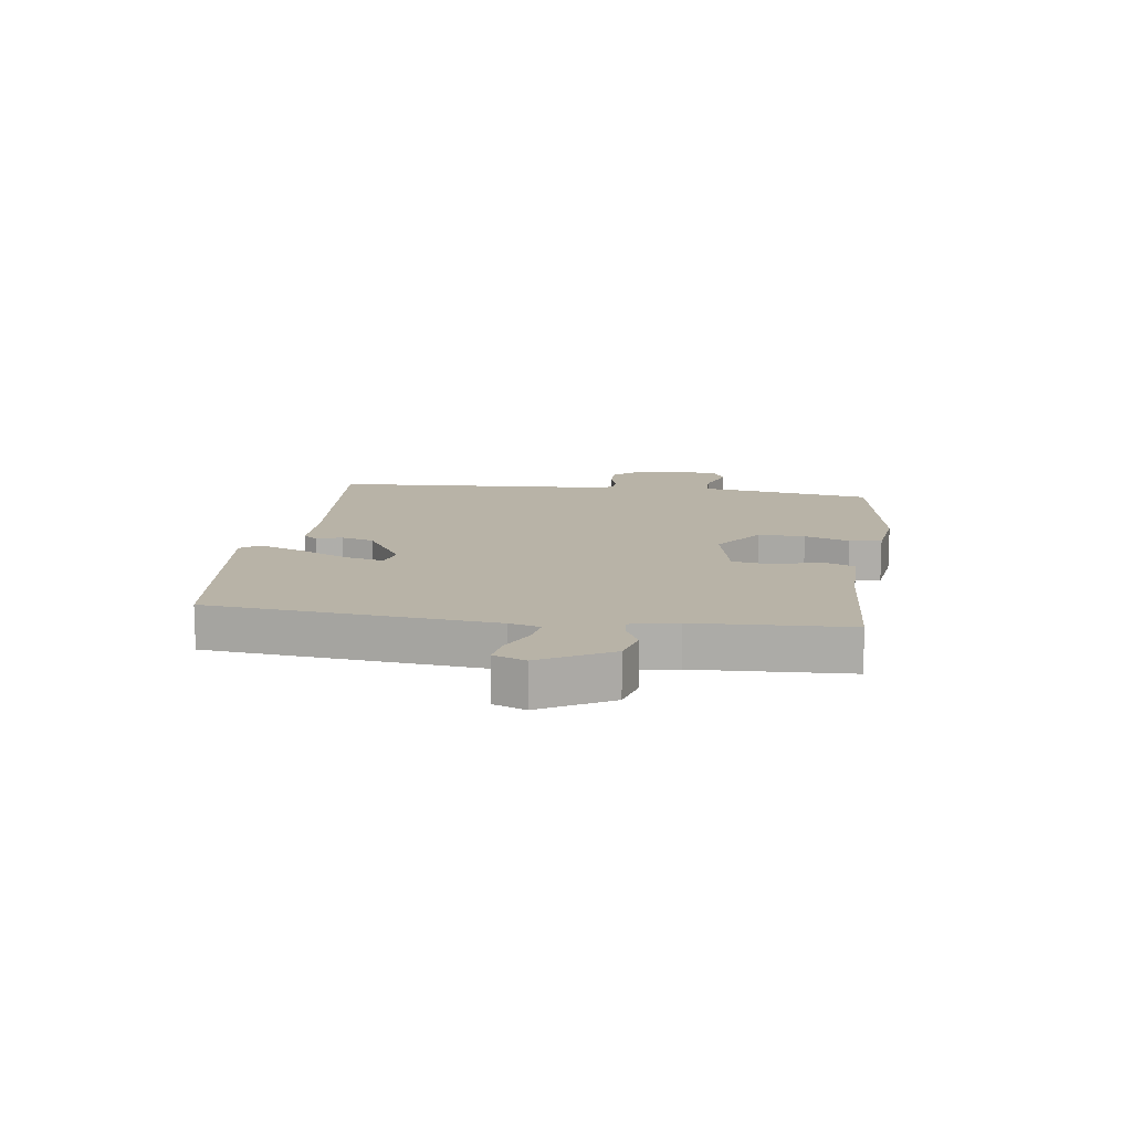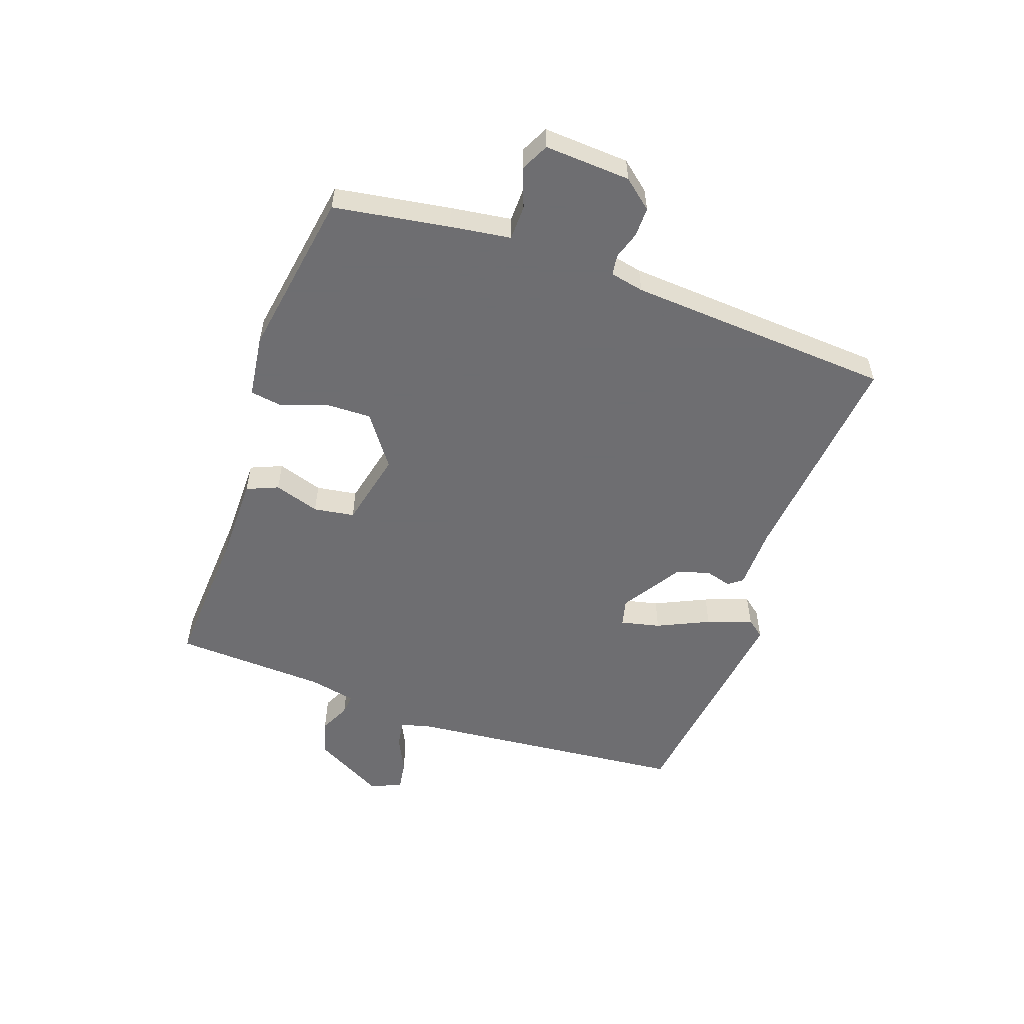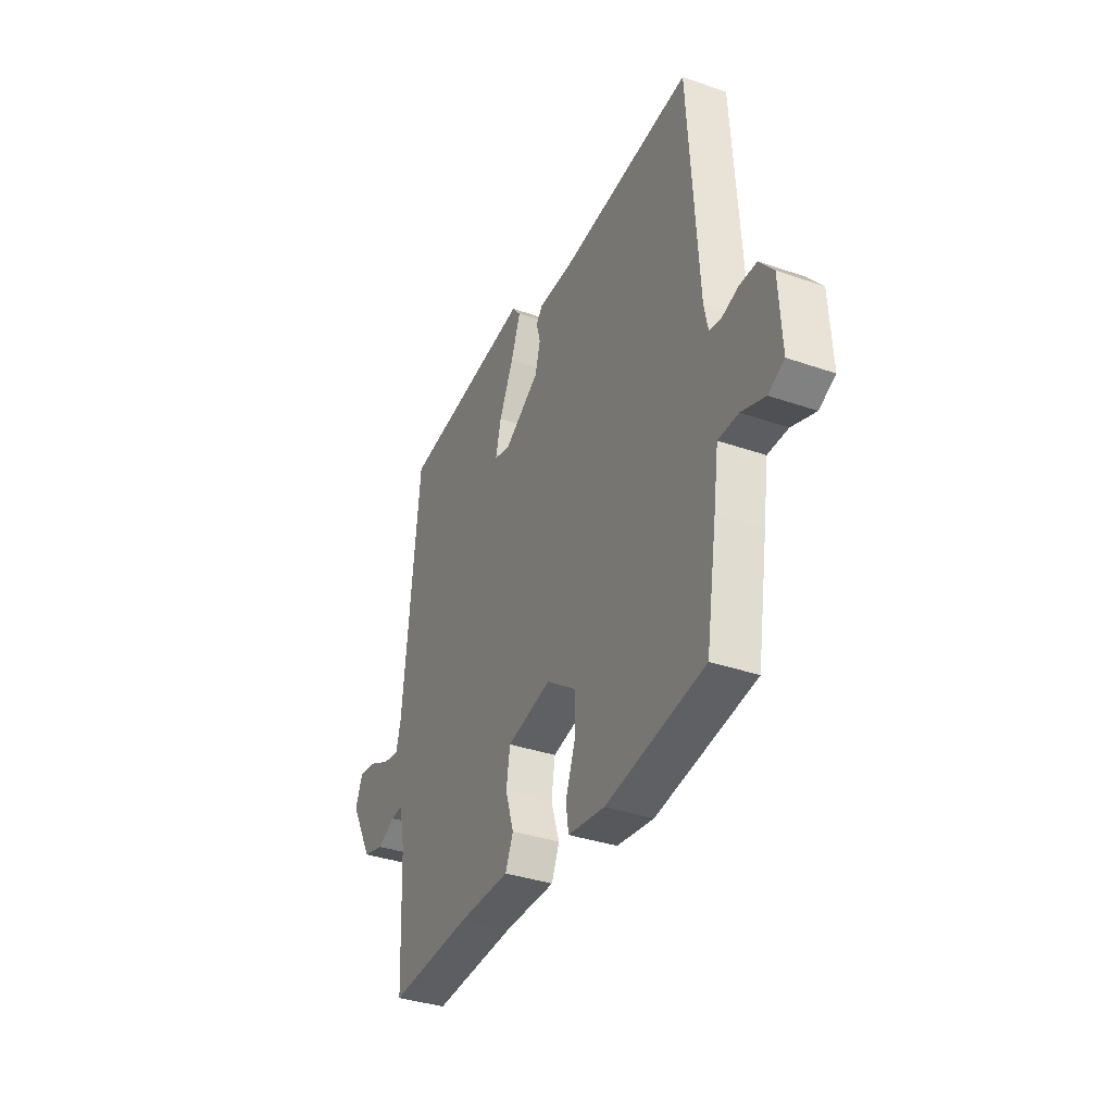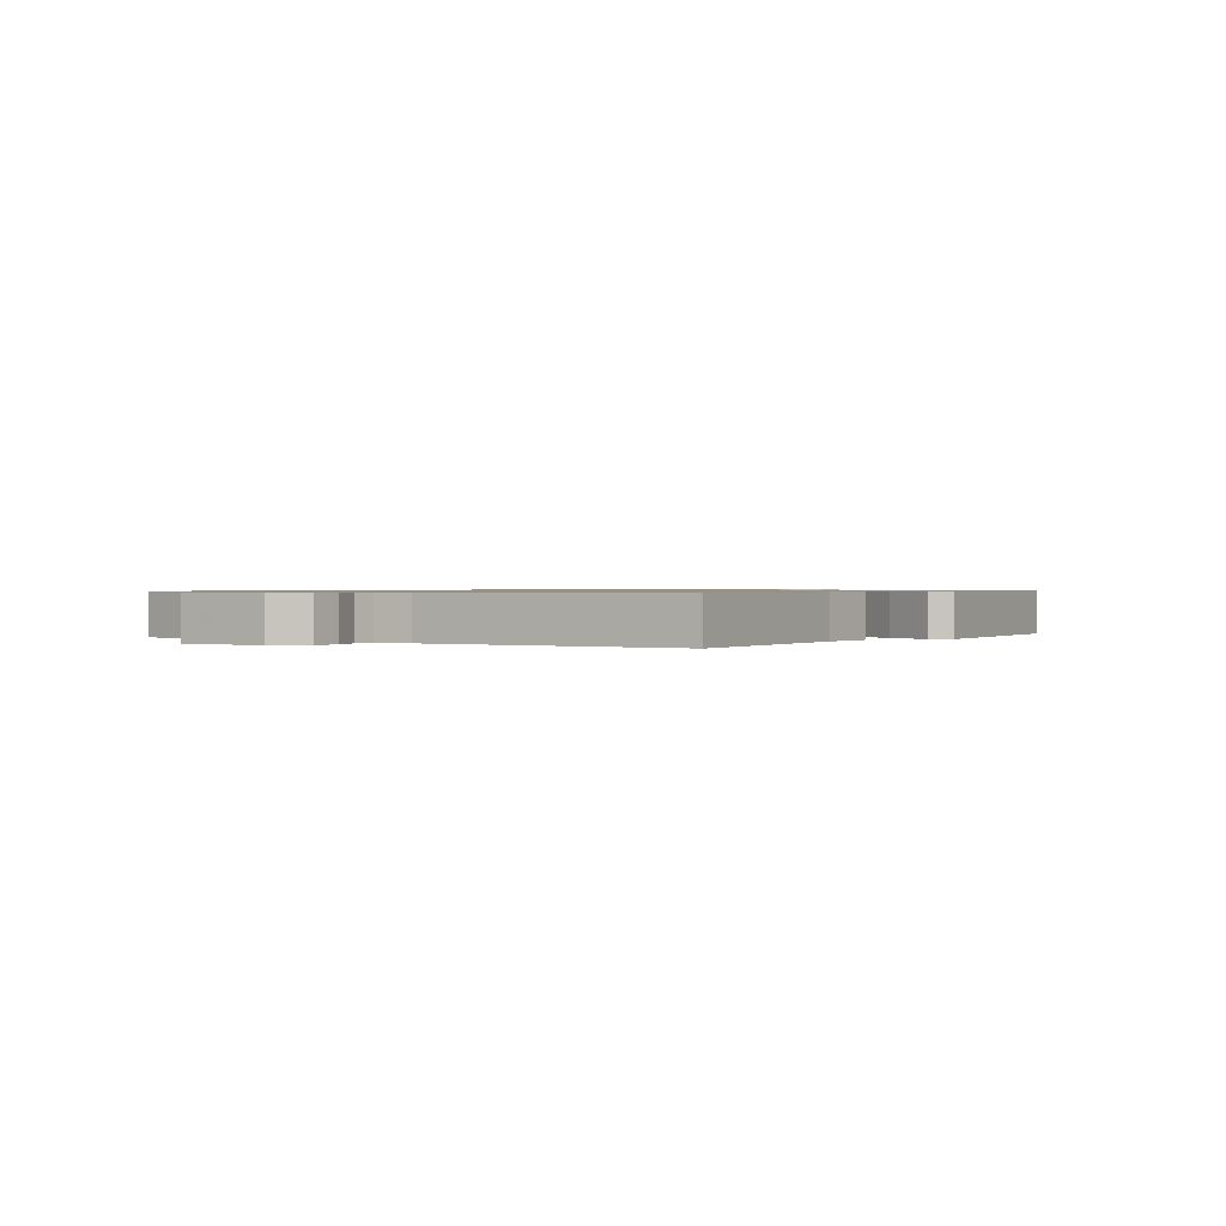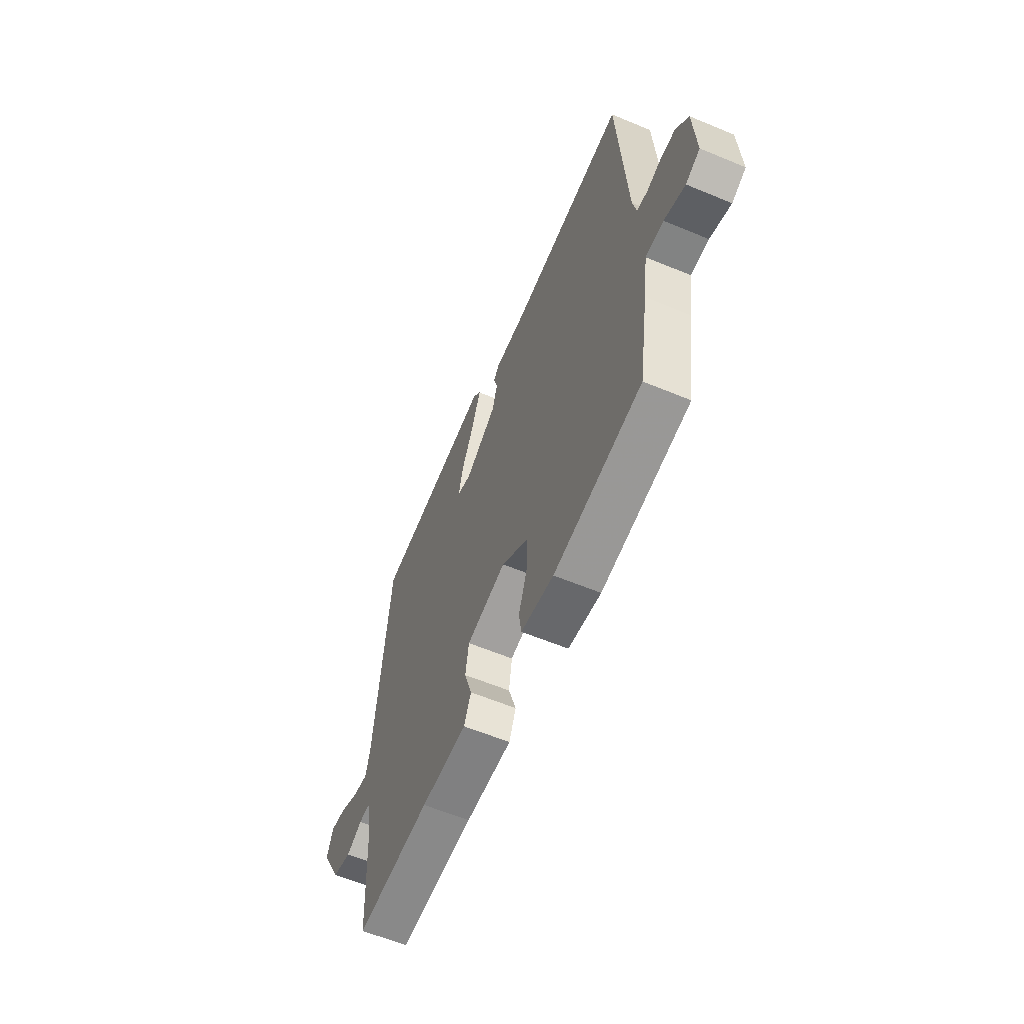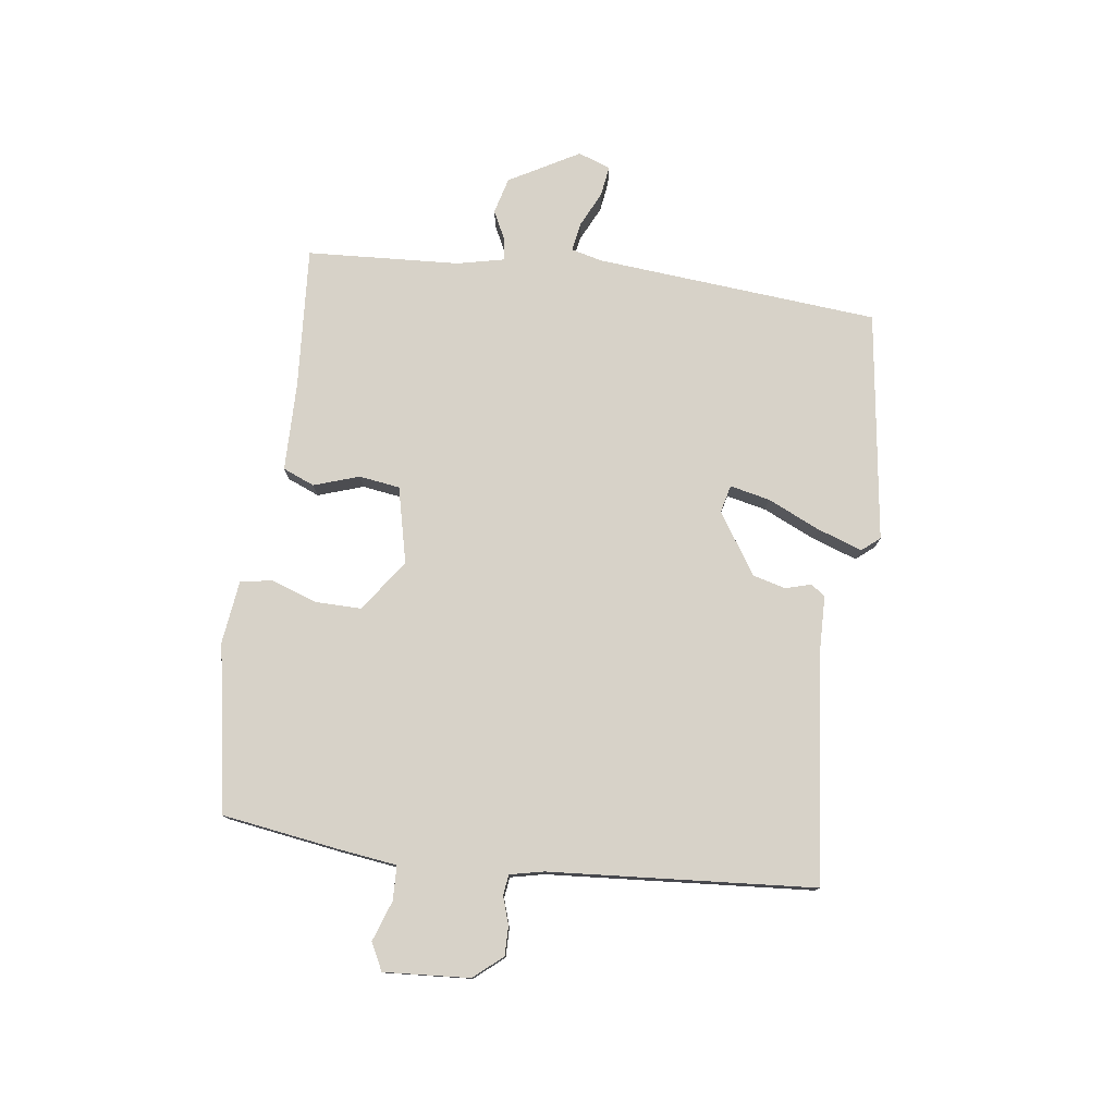
<metadata>
{"format":"obj","ext":"obj","renderer":"f3d","projection":"perspective","resolution":1024,"background":"white","views":[{"elev":12.8,"azim":97.8,"up":"+Y"},{"elev":-54.4,"azim":-109.6,"up":"+Y"},{"elev":-35.9,"azim":-114.5,"up":"+Z"},{"elev":0.8,"azim":-54.9,"up":"+Y"},{"elev":-60.0,"azim":-113.1,"up":"+Z"},{"elev":77.4,"azim":-83.1,"up":"+Y"}]}
</metadata>
<code>
v -0.5 0.07 -0.5
v -0.532 0.07 -0.303
v -0.547 0.07 -0.199
v -0.606 0.07 -0.198
v -0.675 0.07 -0.223
v -0.722 0.07 -0.2
v -0.714 0.07 -0.053
v -0.673 0.07 -0.003
v -0.623 0.07 -0.003
v -0.575 0.07 -0.018
v -0.54 0.07 -0.013
v -0.528 0.07 0.045
v -0.5 0.07 0.5
v -0.116 0.07 0.464
v -0.009 0.07 0.463
v 0.009 0.07 0.439
v -0.003 0.07 0.395
v 0.013 0.07 0.338
v 0.118 0.07 0.272
v 0.165 0.07 0.284
v 0.149 0.07 0.352
v 0.107 0.07 0.441
v 0.079 0.07 0.518
v 0.104 0.07 0.549
v 0.5 0.07 0.5
v 0.548 0.07 0.014
v 0.562 0.07 -0.039
v 0.611 0.07 -0.03
v 0.672 0.07 0
v 0.724 0.07 0.008
v 0.745 0.07 -0.047
v 0.679 0.07 -0.168
v 0.617 0.07 -0.185
v 0.565 0.07 -0.16
v 0.529 0.07 -0.157
v 0.512 0.07 -0.238
v 0.5 0.07 -0.5
v 0.255 0.07 -0.486
v 0.103 0.07 -0.486
v 0.08 0.07 -0.432
v 0.105 0.07 -0.354
v 0.094 0.07 -0.284
v -0.037 0.07 -0.255
v -0.125 0.07 -0.319
v -0.123 0.07 -0.399
v -0.095 0.07 -0.476
v -0.103 0.07 -0.531
v -0.211 0.07 -0.546
v -0.5 0 -0.5
v -0.532 0 -0.303
v -0.547 0 -0.199
v -0.606 0 -0.198
v -0.675 0 -0.223
v -0.722 0 -0.2
v -0.714 0 -0.053
v -0.673 0 -0.003
v -0.623 0 -0.003
v -0.575 0 -0.018
v -0.54 0 -0.013
v -0.528 0 0.045
v -0.5 0 0.5
v -0.116 0 0.464
v -0.009 0 0.463
v 0.009 0 0.439
v -0.003 0 0.395
v 0.013 0 0.338
v 0.118 0 0.272
v 0.165 0 0.284
v 0.149 0 0.352
v 0.107 0 0.441
v 0.079 0 0.518
v 0.104 0 0.549
v 0.5 0 0.5
v 0.548 0 0.014
v 0.562 0 -0.039
v 0.611 0 -0.03
v 0.672 0 0
v 0.724 0 0.008
v 0.745 0 -0.047
v 0.679 0 -0.168
v 0.617 0 -0.185
v 0.565 0 -0.16
v 0.529 0 -0.157
v 0.512 0 -0.238
v 0.5 0 -0.5
v 0.255 0 -0.486
v 0.103 0 -0.486
v 0.08 0 -0.432
v 0.105 0 -0.354
v 0.094 0 -0.284
v -0.037 0 -0.255
v -0.125 0 -0.319
v -0.123 0 -0.399
v -0.095 0 -0.476
v -0.103 0 -0.531
v -0.211 0 -0.546
f 1 2 3
f 48 1 3
f 47 48 3
f 46 47 3
f 45 46 3
f 44 45 3
f 43 44 3
f 38 39 40 41
f 38 41 42
f 37 38 42
f 36 37 42
f 35 36 42 43
f 32 33 34
f 31 32 34
f 30 31 34
f 29 30 34
f 28 29 34
f 27 28 34 35
f 35 43 3
f 27 35 3
f 26 27 3
f 24 25 26
f 23 24 26
f 22 23 26
f 21 22 26
f 14 15 16 17
f 14 17 18
f 13 14 18
f 12 13 18
f 11 12 18 19
f 8 9 10
f 7 8 10
f 6 7 10
f 5 6 10
f 4 5 10
f 4 10 11
f 11 19 20
f 4 11 20
f 3 4 20
f 20 21 26
f 3 20 26
f 51 50 49
f 51 49 96
f 51 96 95
f 51 95 94
f 51 94 93
f 51 93 92
f 51 92 91
f 89 88 87 86
f 90 89 86
f 90 86 85
f 90 85 84
f 91 90 84 83
f 82 81 80
f 82 80 79
f 82 79 78
f 82 78 77
f 82 77 76
f 83 82 76 75
f 51 91 83
f 51 83 75
f 51 75 74
f 74 73 72
f 74 72 71
f 74 71 70
f 74 70 69
f 65 64 63 62
f 66 65 62
f 66 62 61
f 66 61 60
f 67 66 60 59
f 58 57 56
f 58 56 55
f 58 55 54
f 58 54 53
f 58 53 52
f 59 58 52
f 68 67 59
f 68 59 52
f 68 52 51
f 74 69 68
f 74 68 51
f 1 49 50 2
f 2 50 51 3
f 3 51 52 4
f 4 52 53 5
f 5 53 54 6
f 6 54 55 7
f 7 55 56 8
f 8 56 57 9
f 9 57 58 10
f 10 58 59 11
f 11 59 60 12
f 12 60 61 13
f 13 61 62 14
f 14 62 63 15
f 15 63 64 16
f 16 64 65 17
f 17 65 66 18
f 18 66 67 19
f 19 67 68 20
f 20 68 69 21
f 21 69 70 22
f 22 70 71 23
f 23 71 72 24
f 24 72 73 25
f 25 73 74 26
f 26 74 75 27
f 27 75 76 28
f 28 76 77 29
f 29 77 78 30
f 30 78 79 31
f 31 79 80 32
f 32 80 81 33
f 33 81 82 34
f 34 82 83 35
f 35 83 84 36
f 36 84 85 37
f 37 85 86 38
f 38 86 87 39
f 39 87 88 40
f 40 88 89 41
f 41 89 90 42
f 42 90 91 43
f 43 91 92 44
f 44 92 93 45
f 45 93 94 46
f 46 94 95 47
f 47 95 96 48
f 48 96 49 1

</code>
